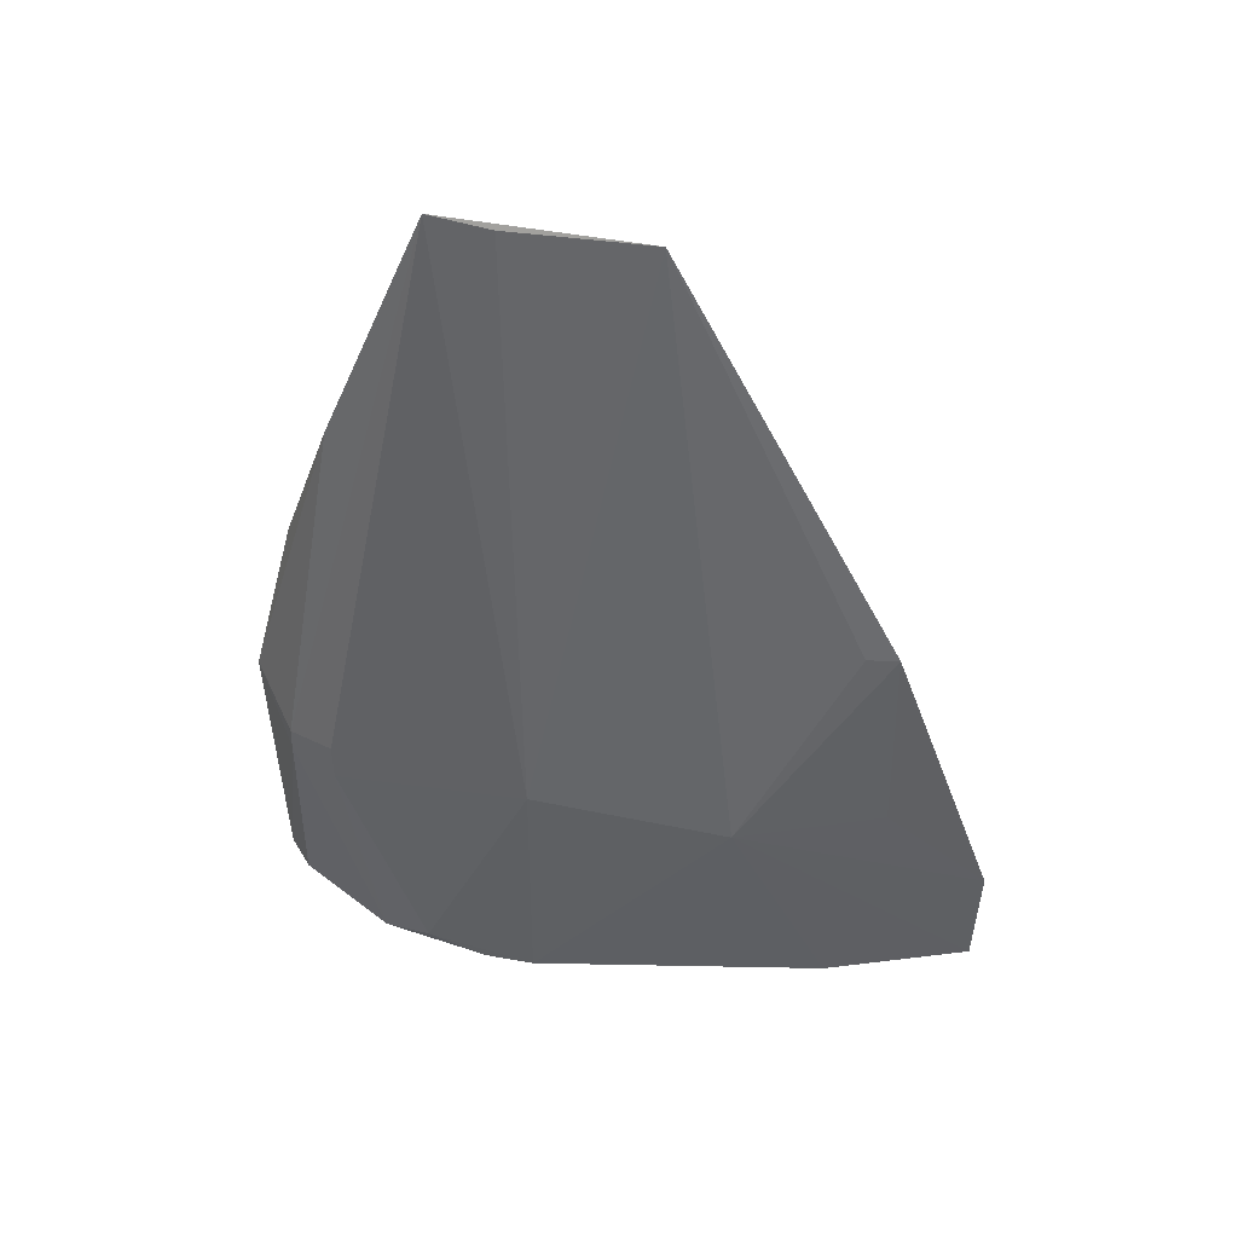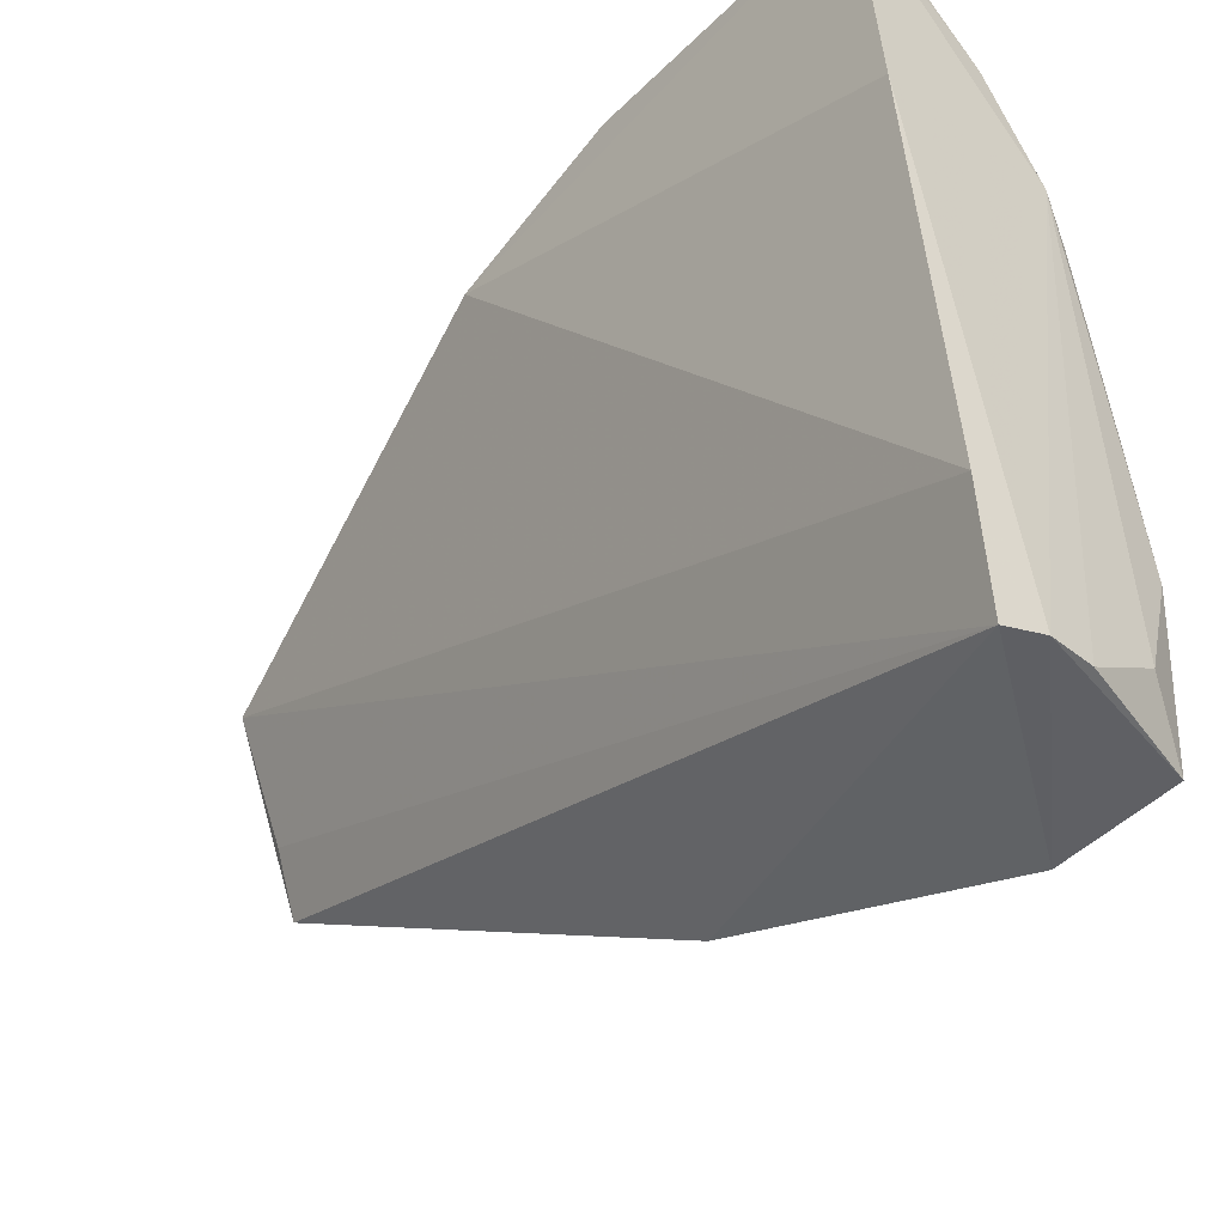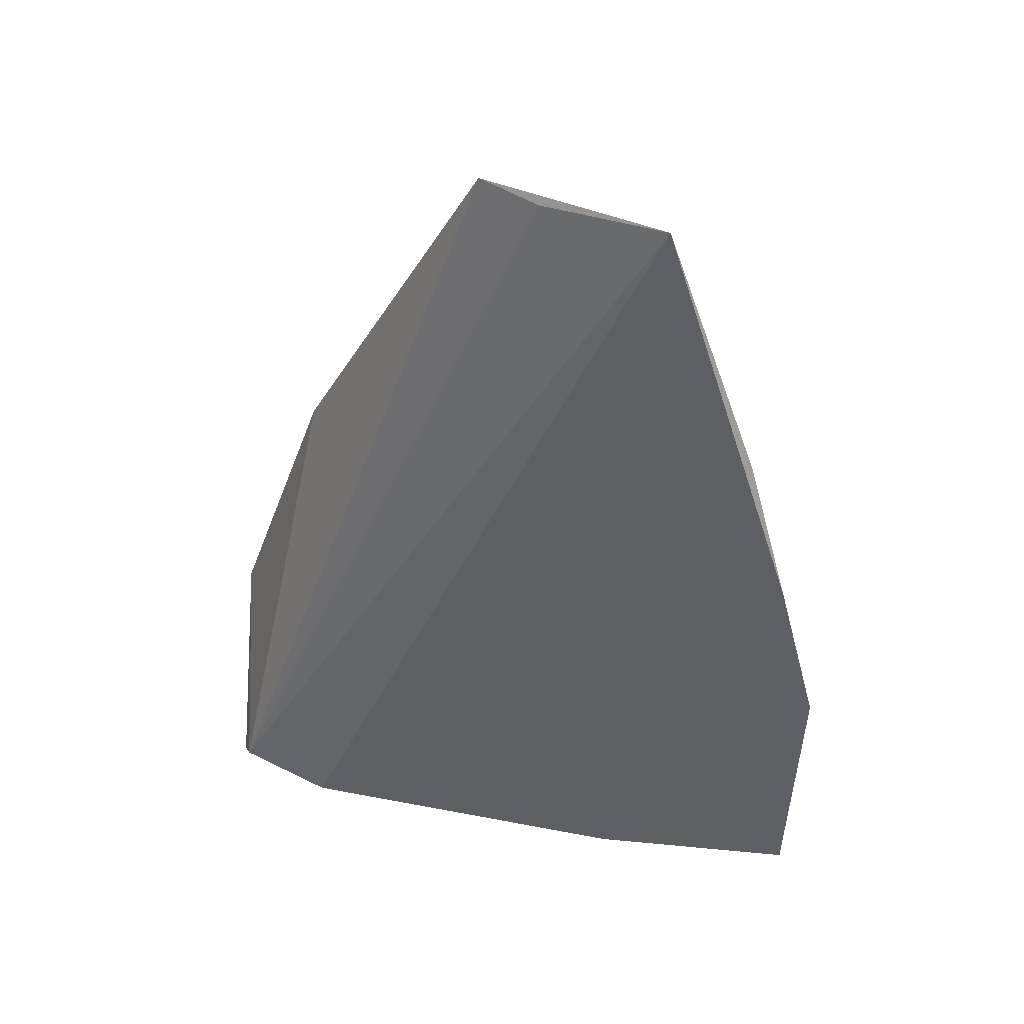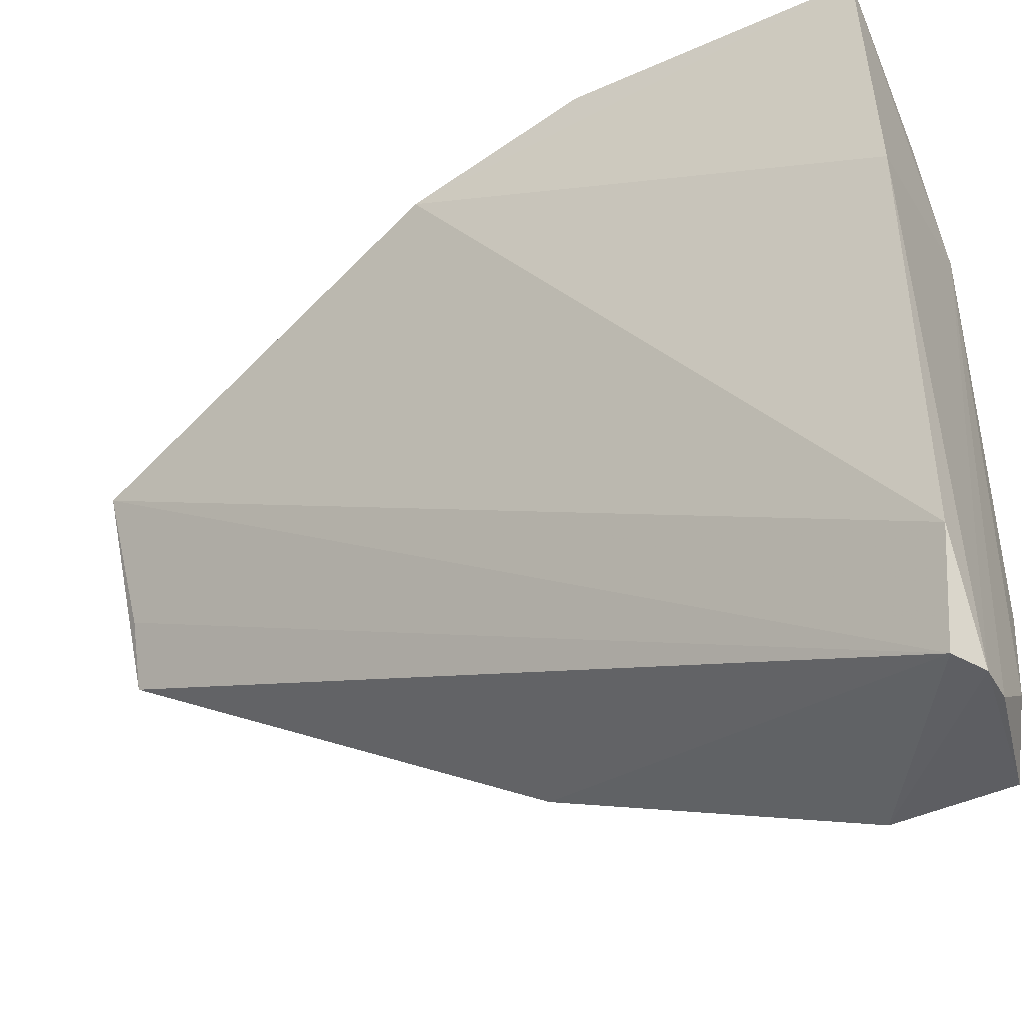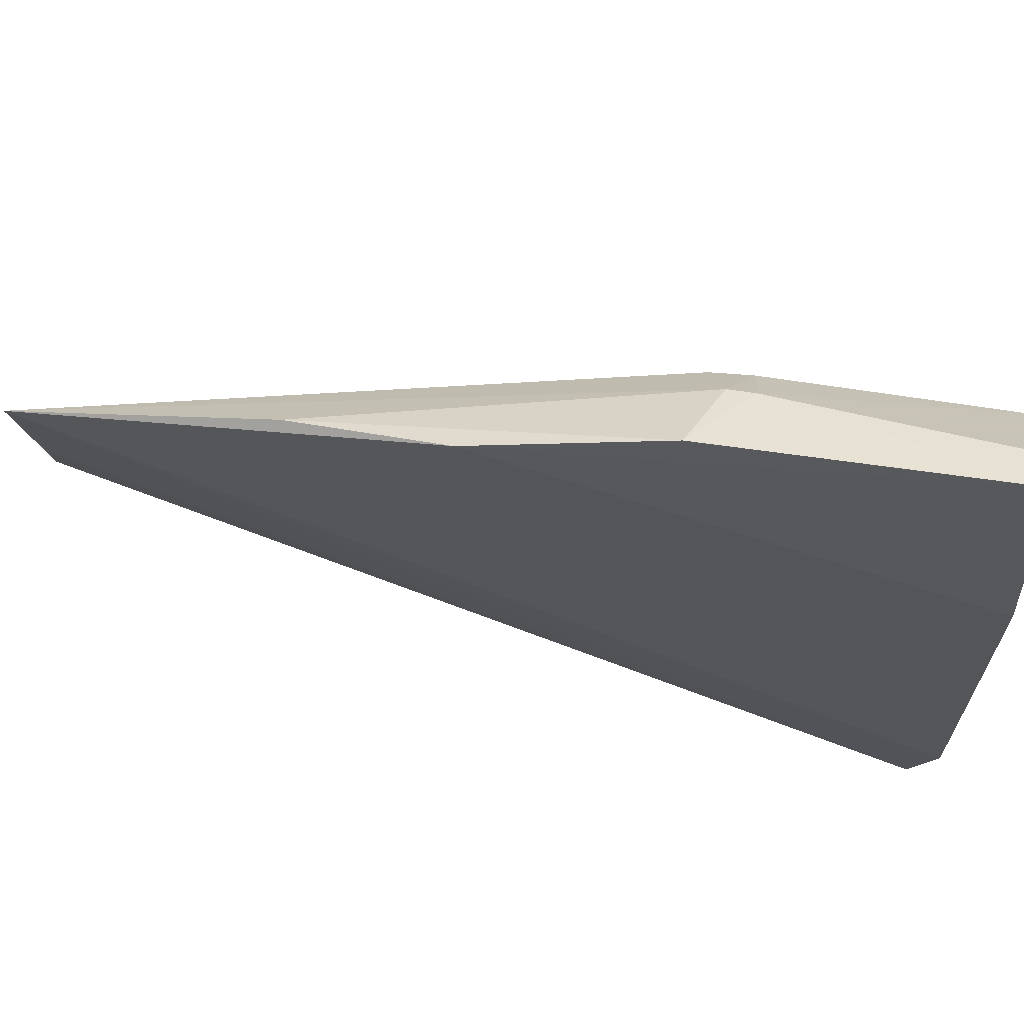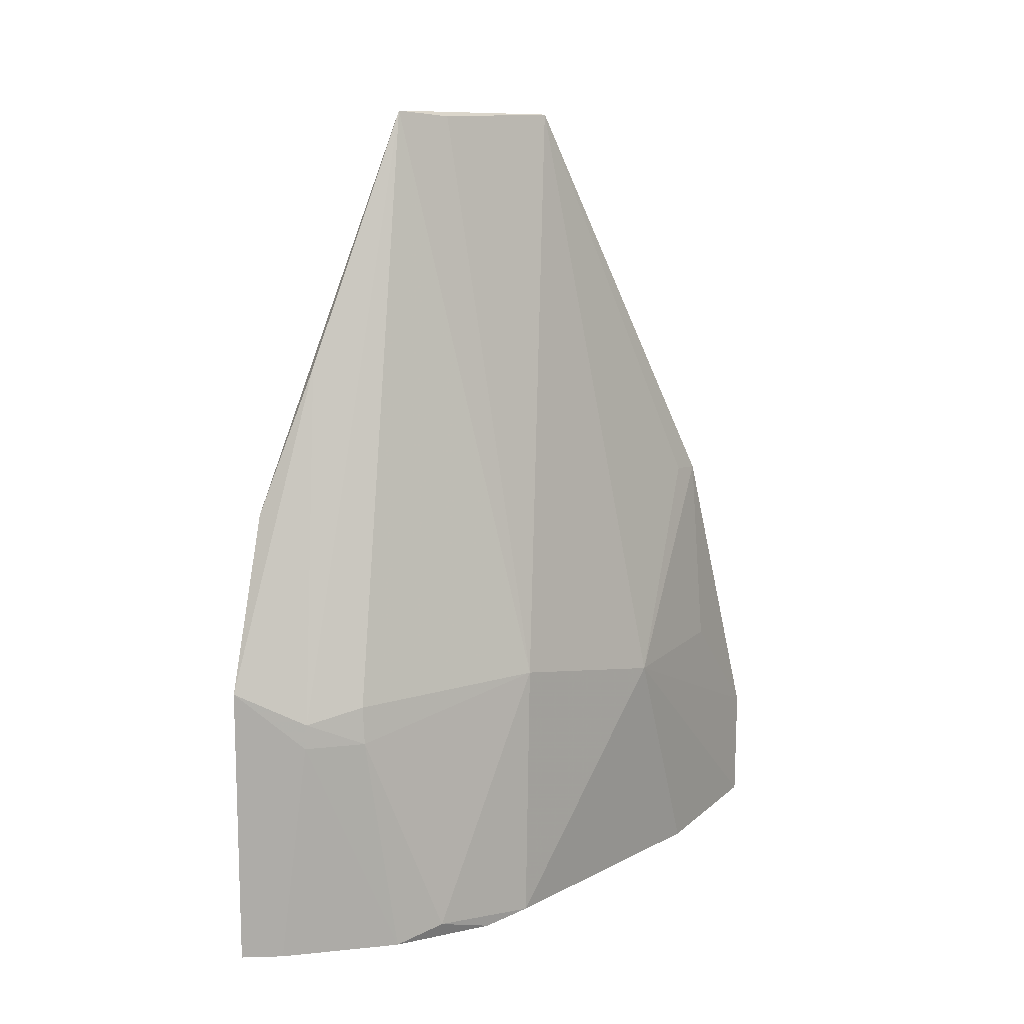
<metadata>
{"format":"obj","ext":"obj","renderer":"f3d","projection":"perspective","resolution":1024,"background":"white","views":[{"elev":45.5,"azim":-98.5,"up":"+Z"},{"elev":-43.4,"azim":139.1,"up":"+Y"},{"elev":45.5,"azim":93.5,"up":"+Z"},{"elev":-38.5,"azim":120.0,"up":"+Y"},{"elev":57.0,"azim":97.4,"up":"+Y"},{"elev":9.1,"azim":-152.4,"up":"+Z"}]}
</metadata>
<code>
v -0.009417 0.1068 0.08797
v -0.01192 0.1013 0.08754
v -0.01013 0.05916 0.004415
v -0.01378 0.1159 0.002632
v -0.02179 0.1015 0.0294
v -0.0004986 0.1249 0.00196
v -0.01677 0.08834 0.08808
v -0.01201 0.1193 0.02854
v -0.02853 0.05816 0.006038
v -0.001126 0.121 0.04759
v -0.01236 0.05822 0.002412
v -0.01395 0.09432 0.08721
v -0.01672 0.1118 0.003989
v -0.004588 0.1235 0.002338
v -0.02638 0.06825 0.04776
v -0.006802 0.06857 0.002362
v -0.004894 0.1166 0.06229
v -0.0007399 0.1256 0.02996
v -0.001933 0.1037 0.001391
v -0.02696 0.07267 0.003957
v -0.01219 0.1193 0.02477
v -0.02683 0.08284 0.02646
v -0.02854 0.05781 0.01735
v -0.007764 0.1231 0.02706
v -0.01909 0.1061 0.002318
v -0.02369 0.06299 0.003366
v -0.007602 0.1232 0.0246
v -0.02589 0.07135 0.0479
v -0.02773 0.06817 0.02788
v -0.02136 0.1016 0.003129
v -0.01654 0.05839 0.00269
f 5 2 1
f 7 1 2
f 7 2 5
f 8 5 1
f 12 7 3
f 12 3 1
f 12 1 7
f 14 6 4
f 15 3 7
f 16 10 1
f 16 1 3
f 16 3 11
f 17 1 10
f 18 10 6
f 18 17 10
f 19 16 11
f 19 6 10
f 19 10 16
f 21 4 13
f 21 13 5
f 21 5 8
f 22 7 5
f 22 20 9
f 23 9 11
f 23 11 3
f 23 3 15
f 23 22 9
f 24 8 1
f 24 1 17
f 24 17 18
f 24 21 8
f 25 19 11
f 25 4 6
f 25 6 19
f 25 13 4
f 26 9 20
f 26 20 25
f 27 14 4
f 27 4 21
f 27 21 24
f 27 6 14
f 27 24 18
f 27 18 6
f 28 22 15
f 28 15 7
f 28 7 22
f 29 23 15
f 29 15 22
f 29 22 23
f 30 25 20
f 30 20 22
f 30 22 5
f 30 5 13
f 30 13 25
f 31 11 9
f 31 9 26
f 31 26 25
f 31 25 11

</code>
